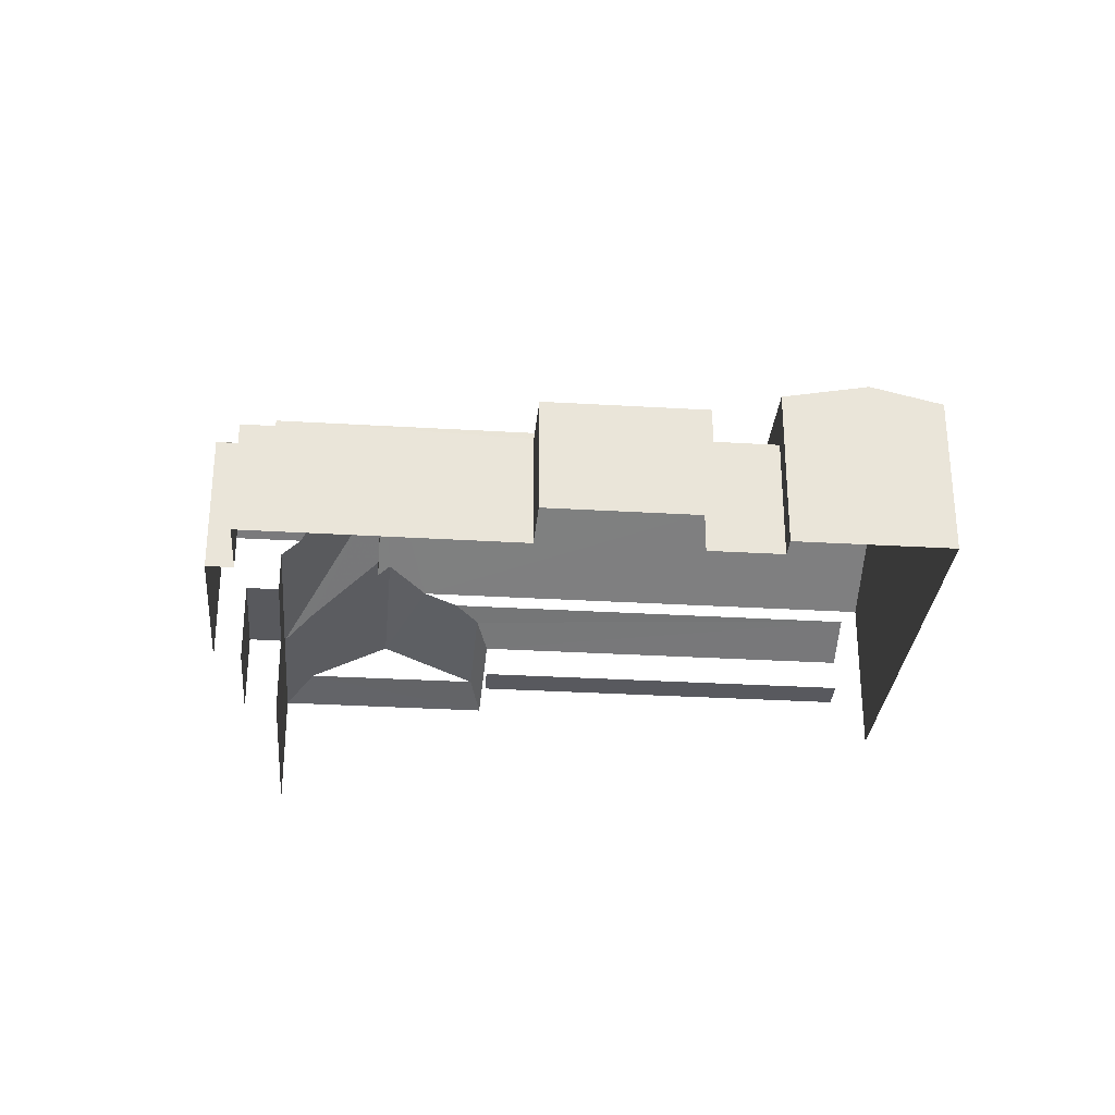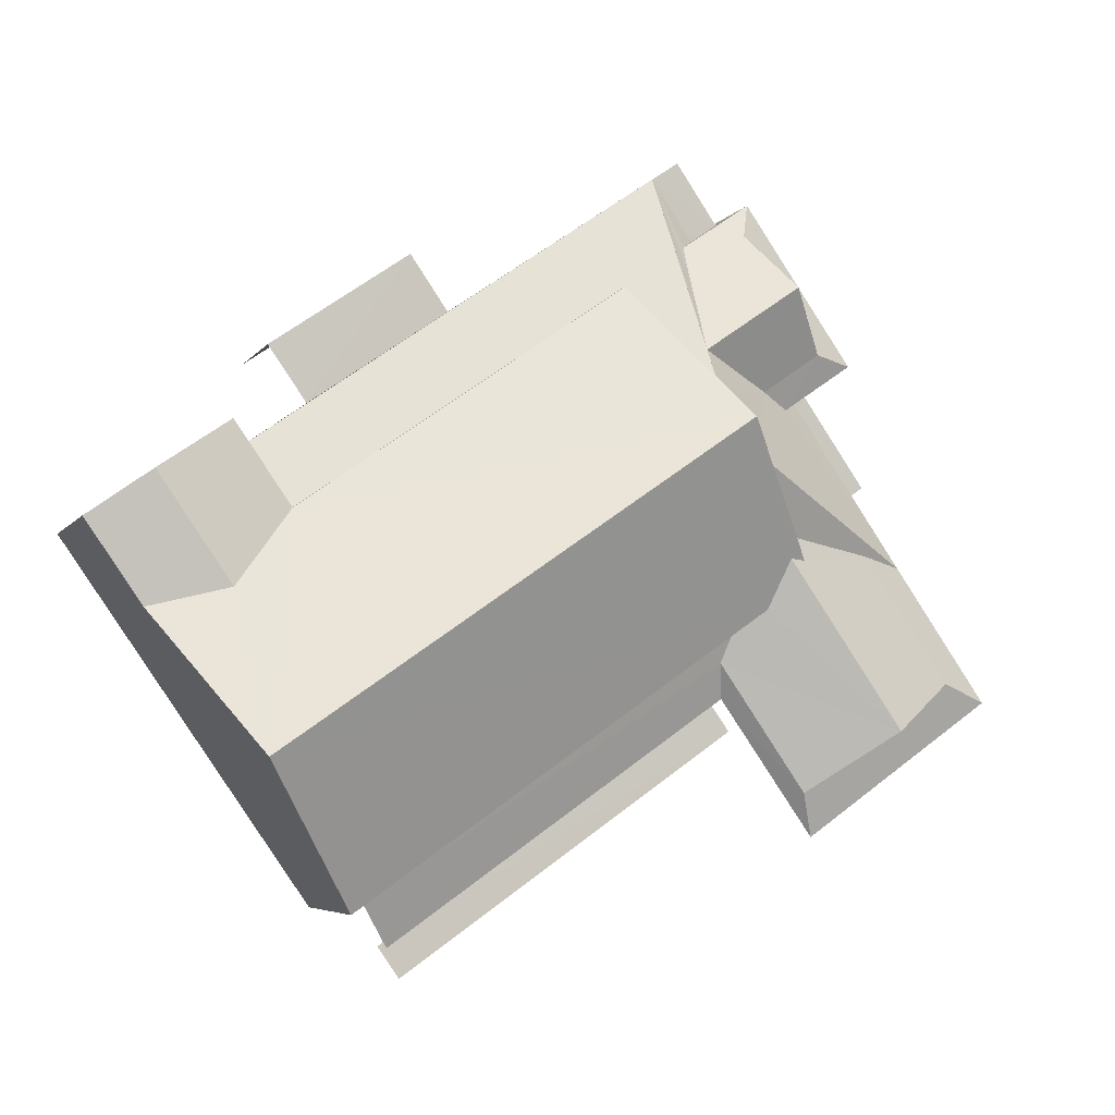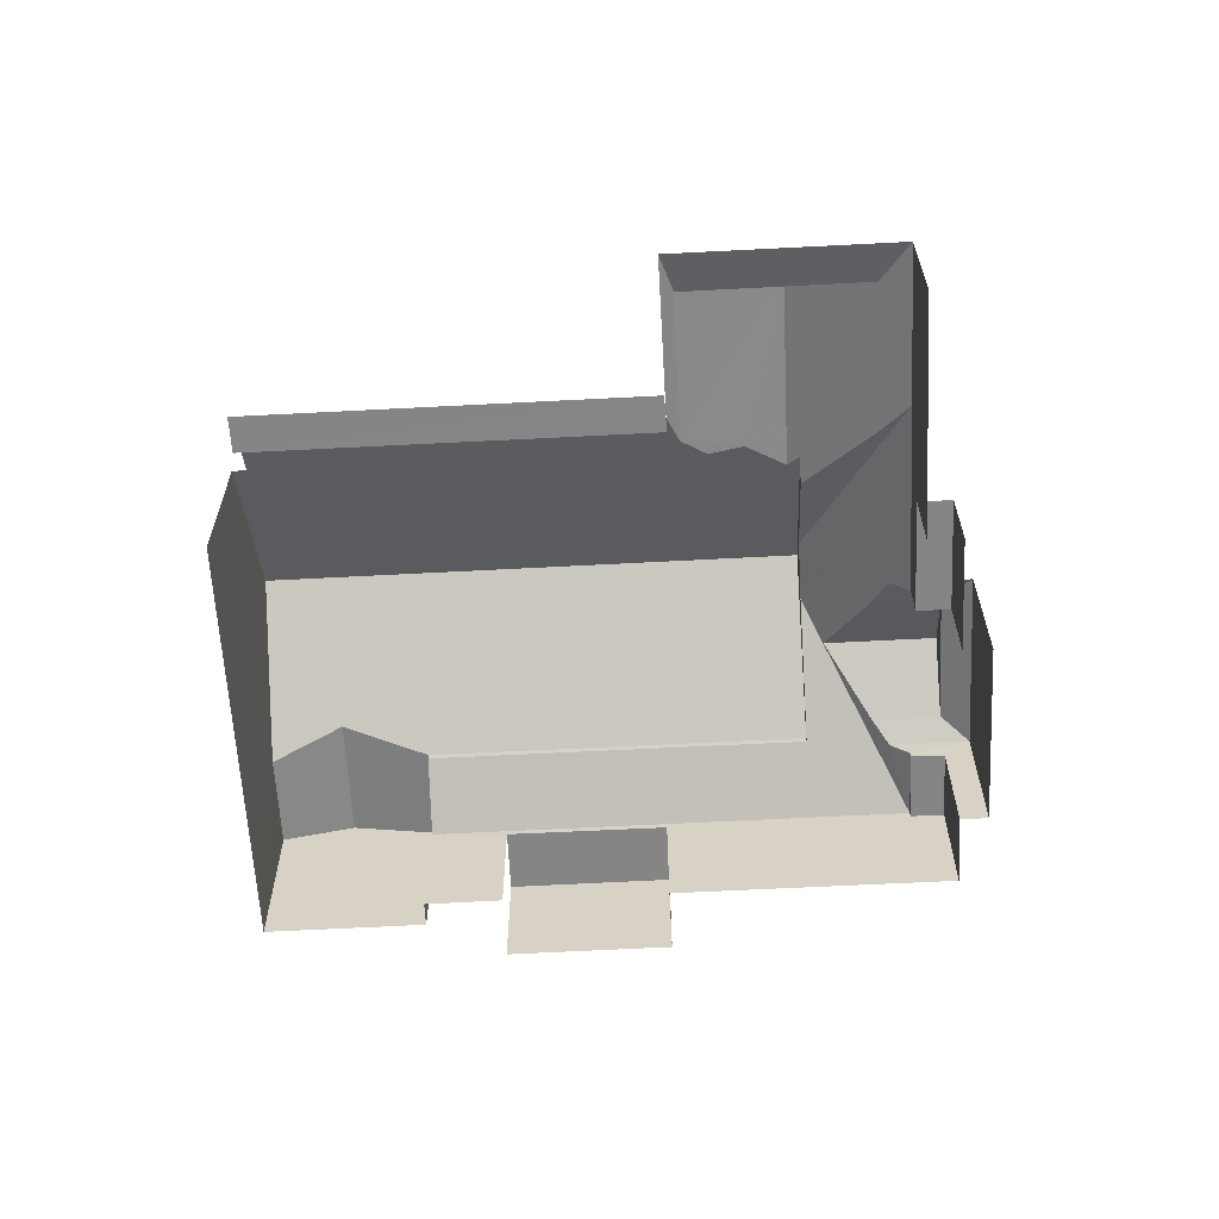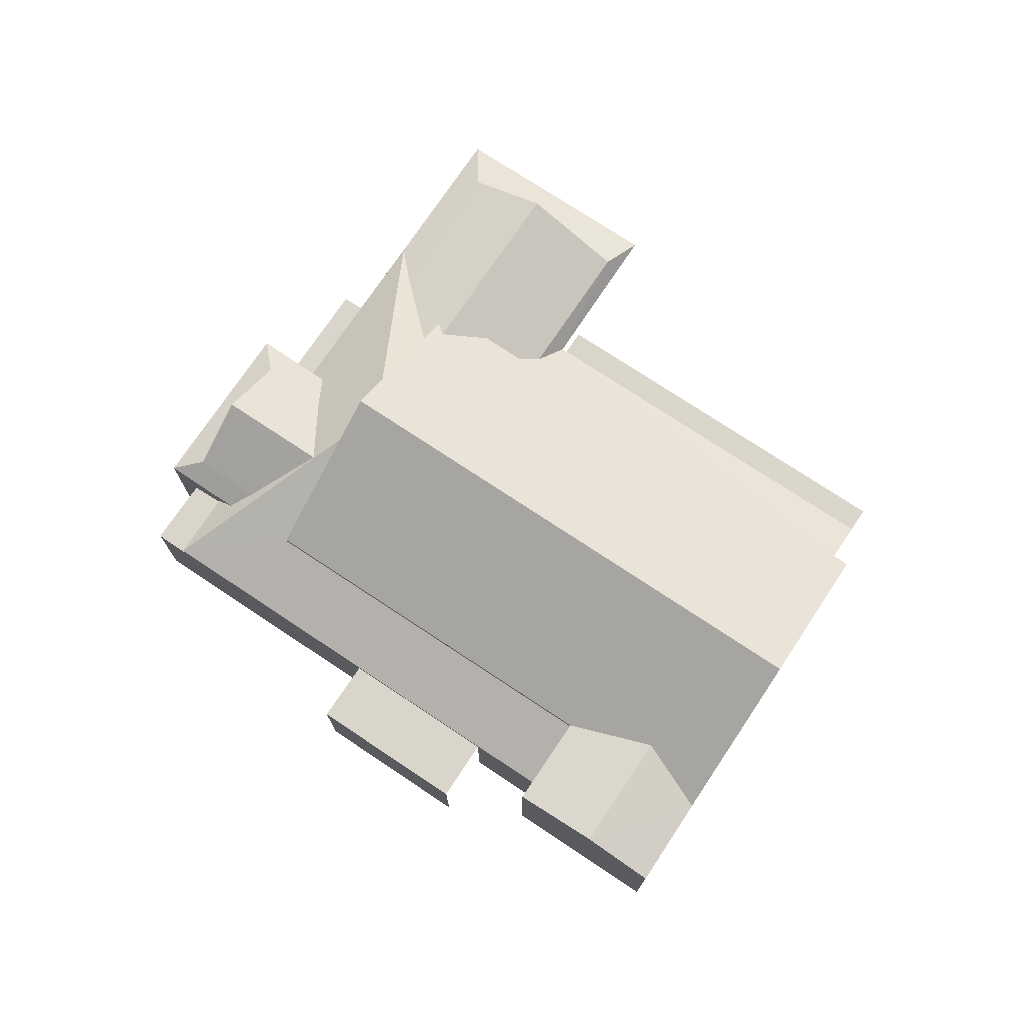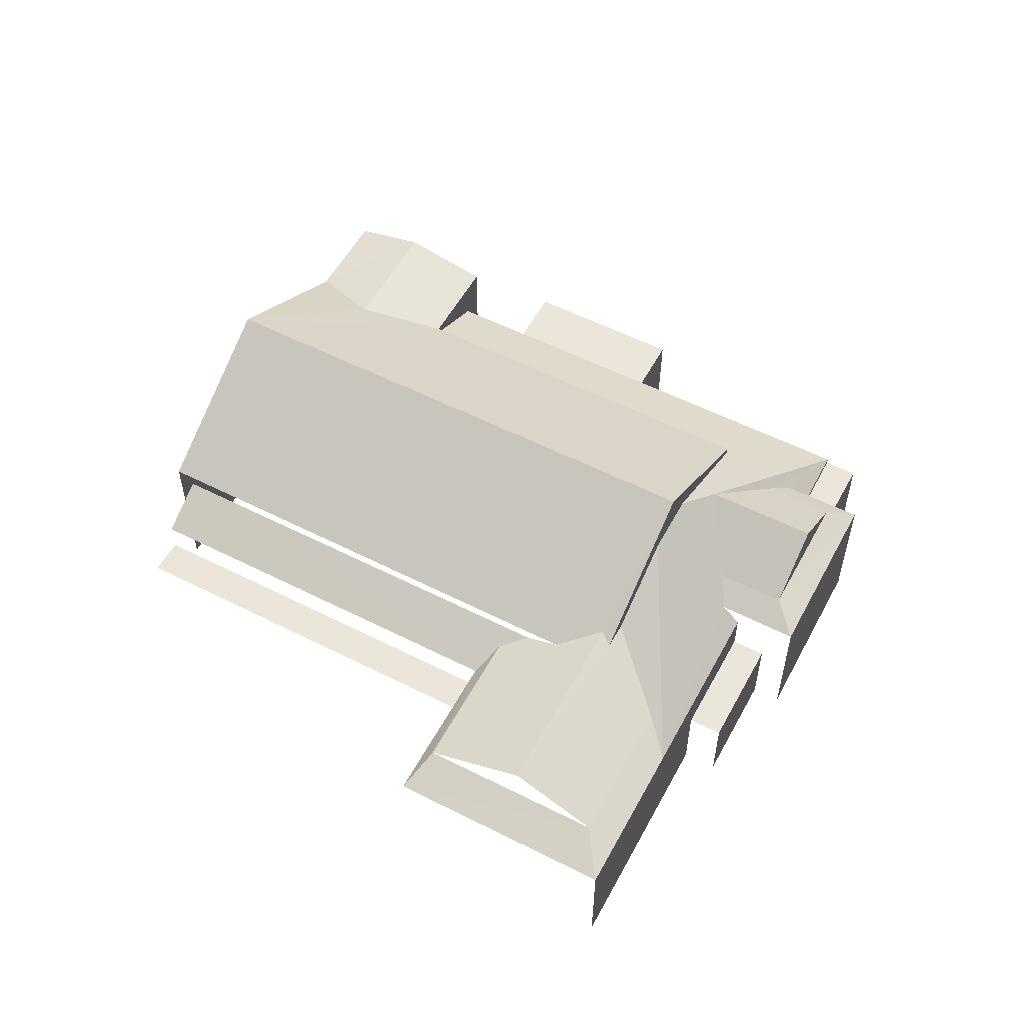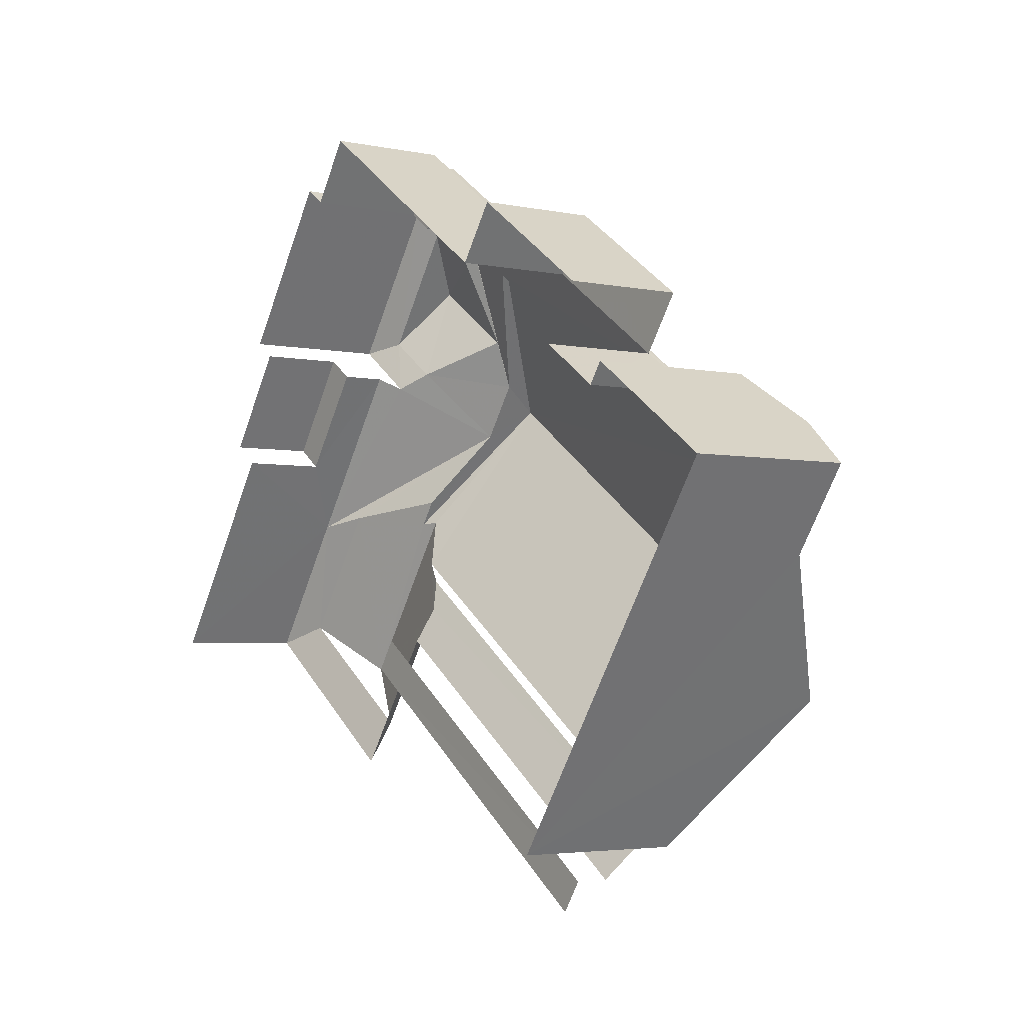
<metadata>
{"format":"obj","ext":"obj","renderer":"f3d","projection":"perspective","resolution":1024,"background":"white","views":[{"elev":-30.1,"azim":-150.2,"up":"+Z"},{"elev":-5.4,"azim":-18.9,"up":"+Y"},{"elev":-61.9,"azim":37.9,"up":"+Z"},{"elev":74.3,"azim":-111.5,"up":"+Z"},{"elev":55.4,"azim":63.0,"up":"+Z"},{"elev":-3.7,"azim":-125.4,"up":"+Y"}]}
</metadata>
<code>
v -2.253e+05 -1.283e+05 12.78
v -2.253e+05 -1.283e+05 12.78
v -2.253e+05 -1.283e+05 12.78
v -2.253e+05 -1.283e+05 12.78
v -2.253e+05 -1.283e+05 12.78
v -2.253e+05 -1.283e+05 12.78
v -2.253e+05 -1.283e+05 12.78
v -2.253e+05 -1.283e+05 12.78
v -2.253e+05 -1.283e+05 12.78
v -2.253e+05 -1.283e+05 12.78
v -2.253e+05 -1.283e+05 12.78
v -2.253e+05 -1.283e+05 12.78
v -2.253e+05 -1.283e+05 12.78
v -2.253e+05 -1.283e+05 12.78
v -2.253e+05 -1.283e+05 12.78
v -2.253e+05 -1.283e+05 12.78
v -2.253e+05 -1.283e+05 12.78
v -2.253e+05 -1.283e+05 12.78
v -2.253e+05 -1.283e+05 12.78
v -2.253e+05 -1.283e+05 12.78
v -2.253e+05 -1.283e+05 15.04
v -2.253e+05 -1.283e+05 15.04
v -2.253e+05 -1.283e+05 15.04
v -2.253e+05 -1.283e+05 15.04
v -2.253e+05 -1.283e+05 17.33
v -2.253e+05 -1.283e+05 17.33
v -2.253e+05 -1.283e+05 17.8
v -2.253e+05 -1.283e+05 17.8
v -2.253e+05 -1.283e+05 16.21
v -2.253e+05 -1.283e+05 16.21
v -2.253e+05 -1.283e+05 16.67
v -2.253e+05 -1.283e+05 16.67
v -2.253e+05 -1.283e+05 16.04
v -2.253e+05 -1.283e+05 16.04
v -2.253e+05 -1.283e+05 16.04
v -2.253e+05 -1.283e+05 16.04
v -2.253e+05 -1.283e+05 16.67
v -2.253e+05 -1.283e+05 17.79
v -2.253e+05 -1.283e+05 17.79
v -2.253e+05 -1.283e+05 17.33
v -2.253e+05 -1.283e+05 16.94
v -2.253e+05 -1.283e+05 17.33
v -2.253e+05 -1.283e+05 20
v -2.253e+05 -1.283e+05 20
v -2.253e+05 -1.283e+05 17.33
v -2.253e+05 -1.283e+05 16.21
v -2.253e+05 -1.283e+05 16.21
v -2.253e+05 -1.283e+05 16.71
v -2.253e+05 -1.283e+05 18.86
v -2.253e+05 -1.283e+05 17.13
v -2.253e+05 -1.283e+05 18.86
v -2.253e+05 -1.283e+05 16.21
v -2.253e+05 -1.283e+05 16.21
v -2.253e+05 -1.283e+05 16.71
v -2.253e+05 -1.283e+05 18.31
v -2.253e+05 -1.283e+05 17.13
v -2.253e+05 -1.283e+05 16.67
v -2.253e+05 -1.283e+05 17.33
v -2.253e+05 -1.283e+05 17.62
v -2.253e+05 -1.283e+05 15.31
v -2.253e+05 -1.283e+05 15.31
v -2.253e+05 -1.283e+05 15.31
v -2.253e+05 -1.283e+05 15.31
v -2.253e+05 -1.283e+05 18.31
v -2.253e+05 -1.283e+05 17.13
v -2.253e+05 -1.283e+05 17.33
v -2.253e+05 -1.283e+05 17.13
v -2.253e+05 -1.283e+05 16.71
v -2.253e+05 -1.283e+05 16.71
v -2.253e+05 -1.283e+05 17.14
v -2.253e+05 -1.283e+05 17.14
v -2.253e+05 -1.283e+05 16.21
v -2.253e+05 -1.283e+05 16.21
v -2.253e+05 -1.283e+05 16.03
v -2.253e+05 -1.283e+05 16.03
v -2.253e+05 -1.283e+05 16.03
v -2.253e+05 -1.283e+05 16.03
v -2.253e+05 -1.283e+05 17.62
v -2.253e+05 -1.283e+05 16.94
v -2.253e+05 -1.283e+05 16.21
f 1 2 3
f 4 5 6
f 1 3 7
f 4 8 7
f 3 9 10
f 5 4 11
f 12 13 11
f 10 14 15
f 16 17 12
f 16 18 17
f 19 20 15
f 16 10 20
f 7 3 4
f 3 10 16
f 12 11 4
f 20 10 15
f 3 16 12
f 3 12 4
f 24 6 69
f 69 48 47
f 24 4 6
f 21 24 47
f 47 24 69
f 22 8 23
f 22 7 8
f 29 2 1
f 30 29 1
f 3 62 9
f 3 60 62
f 38 32 31
f 61 73 80
f 61 63 73
f 9 61 10
f 10 61 79
f 9 62 61
f 79 61 80
f 14 10 79
f 14 79 58
f 41 40 58
f 79 41 58
f 16 76 18
f 16 74 76
f 3 2 60
f 2 29 60
f 60 73 63
f 60 29 73
f 21 22 23
f 24 21 23
f 25 26 27
f 28 25 27
f 29 30 31
f 32 29 31
f 33 34 35
f 36 33 35
f 37 32 38
f 38 39 40
f 41 37 40
f 40 37 38
f 42 25 43
f 43 25 44
f 28 45 44
f 25 28 44
f 46 47 48
f 49 46 48
f 49 50 51
f 52 53 54
f 55 53 51
f 49 48 50
f 54 53 56
f 56 53 55
f 50 55 51
f 31 30 46
f 57 31 46
f 40 44 58
f 40 43 44
f 43 39 59
f 40 39 43
f 60 61 62
f 60 63 61
f 56 55 64
f 65 56 64
f 27 66 45
f 28 27 45
f 67 68 65
f 67 69 68
f 70 71 72
f 71 53 72
f 51 53 71
f 50 67 64
f 55 50 64
f 54 65 68
f 54 56 65
f 73 29 32
f 37 73 32
f 74 75 76
f 74 77 75
f 48 69 67
f 50 48 67
f 49 78 57
f 46 49 57
f 57 78 59
f 57 38 31
f 59 39 38
f 57 59 38
f 73 79 80
f 79 37 41
f 73 37 79
f 72 74 20
f 20 74 16
f 72 53 77
f 77 35 12
f 12 35 13
f 13 35 34
f 77 53 35
f 74 72 77
f 11 13 34
f 33 11 34
f 71 25 42
f 71 70 25
f 76 17 18
f 76 75 17
f 44 45 14
f 66 15 45
f 44 14 58
f 45 15 14
f 5 33 68
f 54 68 52
f 5 11 33
f 52 33 36
f 68 33 52
f 24 23 8
f 4 24 8
f 26 19 27
f 19 15 27
f 15 66 27
f 68 6 5
f 68 69 6
f 30 1 46
f 1 7 46
f 46 22 47
f 47 22 21
f 7 22 46
f 20 19 72
f 19 26 72
f 72 25 70
f 72 26 25
f 77 17 75
f 77 12 17
f 59 49 43
f 43 51 42
f 51 71 42
f 59 78 49
f 49 51 43
f 64 67 65
f 35 53 52
f 36 35 52

</code>
